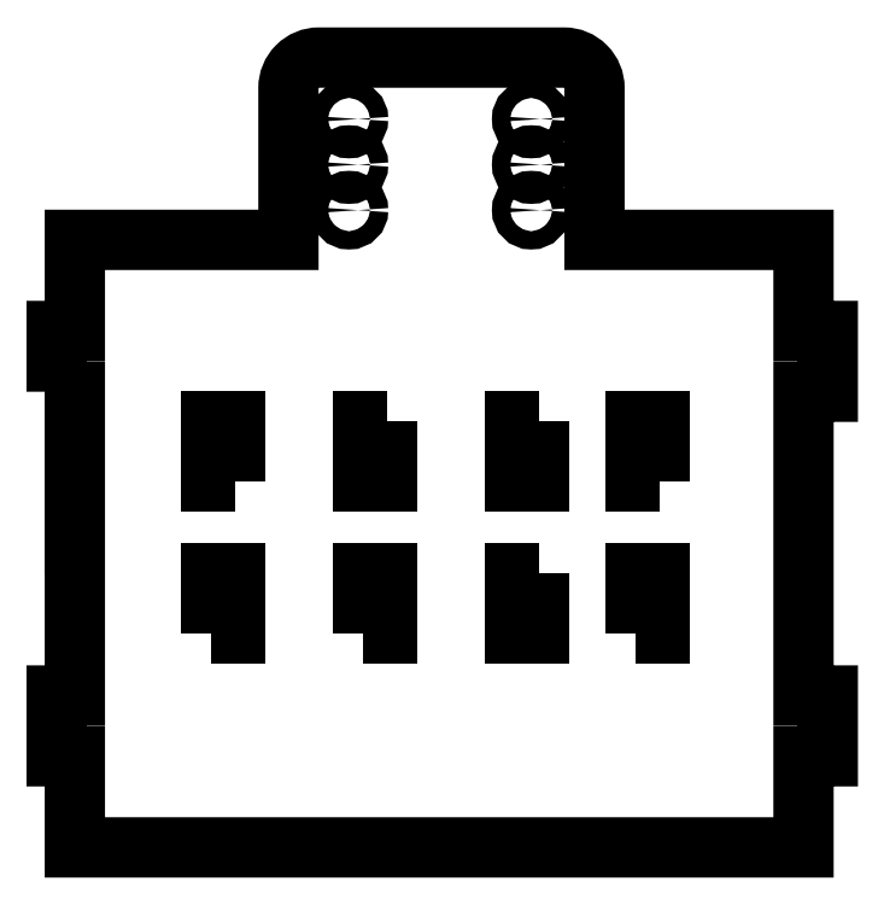
<metadata>
{"format":"dxf","ext":"dxf","renderer":"ezdxf+matplotlib","layout":"modelspace","background":"white","min_lineweight":24,"dpi":150}
</metadata>
<code>
0
SECTION
2
ENTITIES
0
LWPOLYLINE
8
0
90
4
70
1
43
0
10
26.4
20
-39.77
10
22.4
20
-39.77
10
22.4
20
-29.77
10
26.4
20
-29.77
0
LINE
8
0
10
0
20
-50
30
0
11
0
21
-25
31
0
0
LWPOLYLINE
8
0
90
26
70
1
43
0
10
-3
20
-25
10
-3
20
-15
10
0
20
-15
10
0
20
0
10
35.18
20
0
10
35.18
20
25
42
-0.4142
10
40.18
20
30
10
80.58
20
30
42
-0.4142
10
85.58
20
25
10
85.58
20
6.163e-32
10
120
20
0
10
120
20
-15
10
124
20
-15
10
124
20
-25
10
120
20
-25
10
120
20
-75
10
124
20
-75
10
124
20
-85
10
120
20
-85
10
120
20
-100
10
0
20
-100
10
0
20
-85
10
-3
20
-85
10
-3
20
-75
10
0
20
-75
10
0
20
-25
0
LWPOLYLINE
8
0
90
4
70
1
43
0
10
22.4
20
-64.77
10
22.4
20
-54.77
10
26.4
20
-54.77
10
26.4
20
-64.77
0
LWPOLYLINE
8
0
90
4
70
1
43
0
10
47.4
20
-64.77
10
47.4
20
-54.77
10
51.4
20
-54.77
10
51.4
20
-64.77
0
LWPOLYLINE
8
0
90
4
70
1
43
0
10
76.4
20
-29.77
10
76.4
20
-39.77
10
72.4
20
-39.77
10
72.4
20
-29.77
0
LWPOLYLINE
8
0
90
4
70
1
43
0
10
76.4
20
-54.77
10
76.4
20
-64.77
10
72.4
20
-64.77
10
72.4
20
-54.77
0
LWPOLYLINE
8
0
90
4
70
1
43
0
10
51.4
20
-29.77
10
51.4
20
-39.77
10
47.4
20
-39.77
10
47.4
20
-29.77
0
LWPOLYLINE
8
0
90
4
70
1
43
0
10
96.4
20
-39.77
10
92.4
20
-39.77
10
92.4
20
-29.77
10
96.4
20
-29.77
0
LWPOLYLINE
8
0
90
4
70
1
43
0
10
92.4
20
-64.77
10
92.4
20
-54.77
10
96.4
20
-54.77
10
96.4
20
-64.77
0
CIRCLE
8
0
10
75.15
20
19.89
30
0
40
1.5
210
0
220
0
230
1
0
CIRCLE
8
0
10
45.15
20
19.89
30
0
40
1.5
210
0
220
0
230
1
0
CIRCLE
8
0
10
75.15
20
12.39
30
0
40
1.5
210
0
220
0
230
1
0
CIRCLE
8
0
10
45.15
20
12.39
30
0
40
1.5
210
0
220
0
230
1
0
CIRCLE
8
0
10
75.15
20
4.889
30
0
40
1.5
210
0
220
0
230
1
0
CIRCLE
8
0
10
45.15
20
4.889
30
0
40
1.5
210
0
220
0
230
1
0
ENDSEC
0
EOF

</code>
